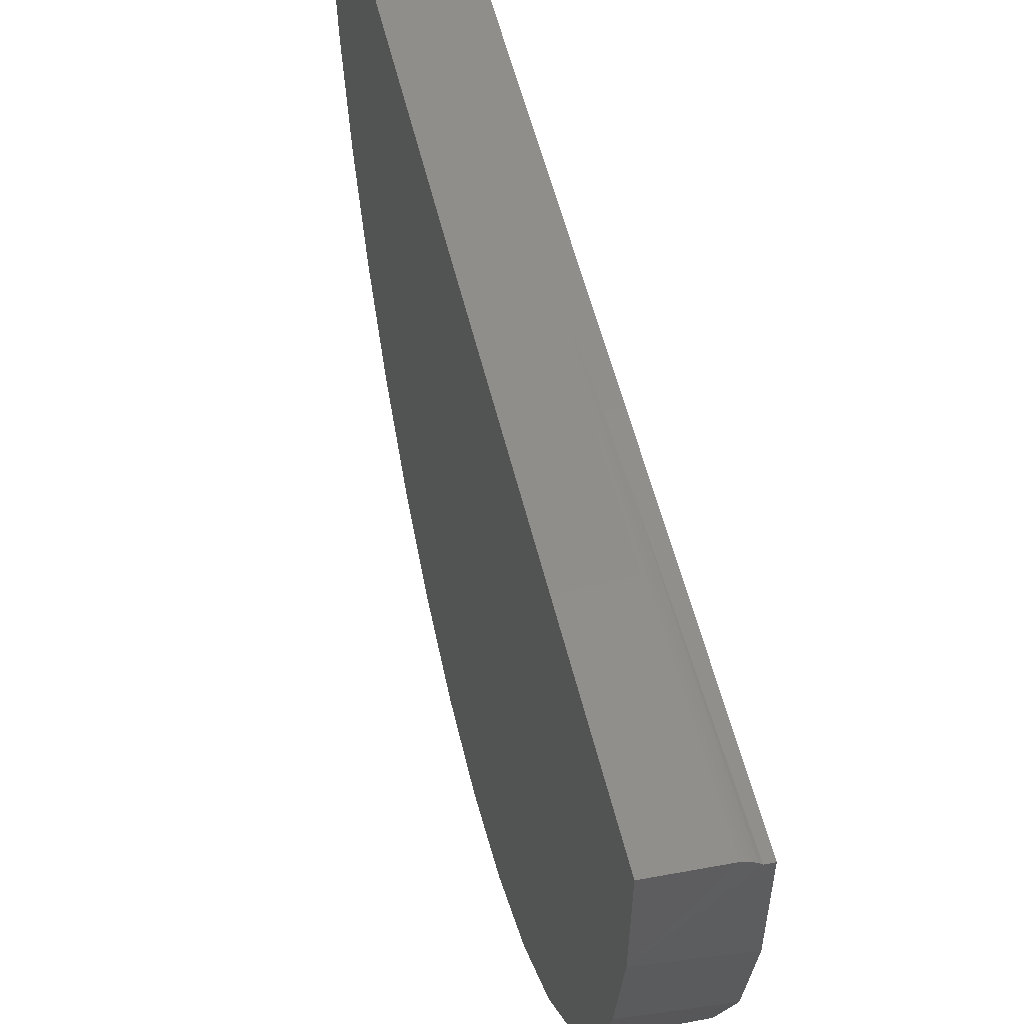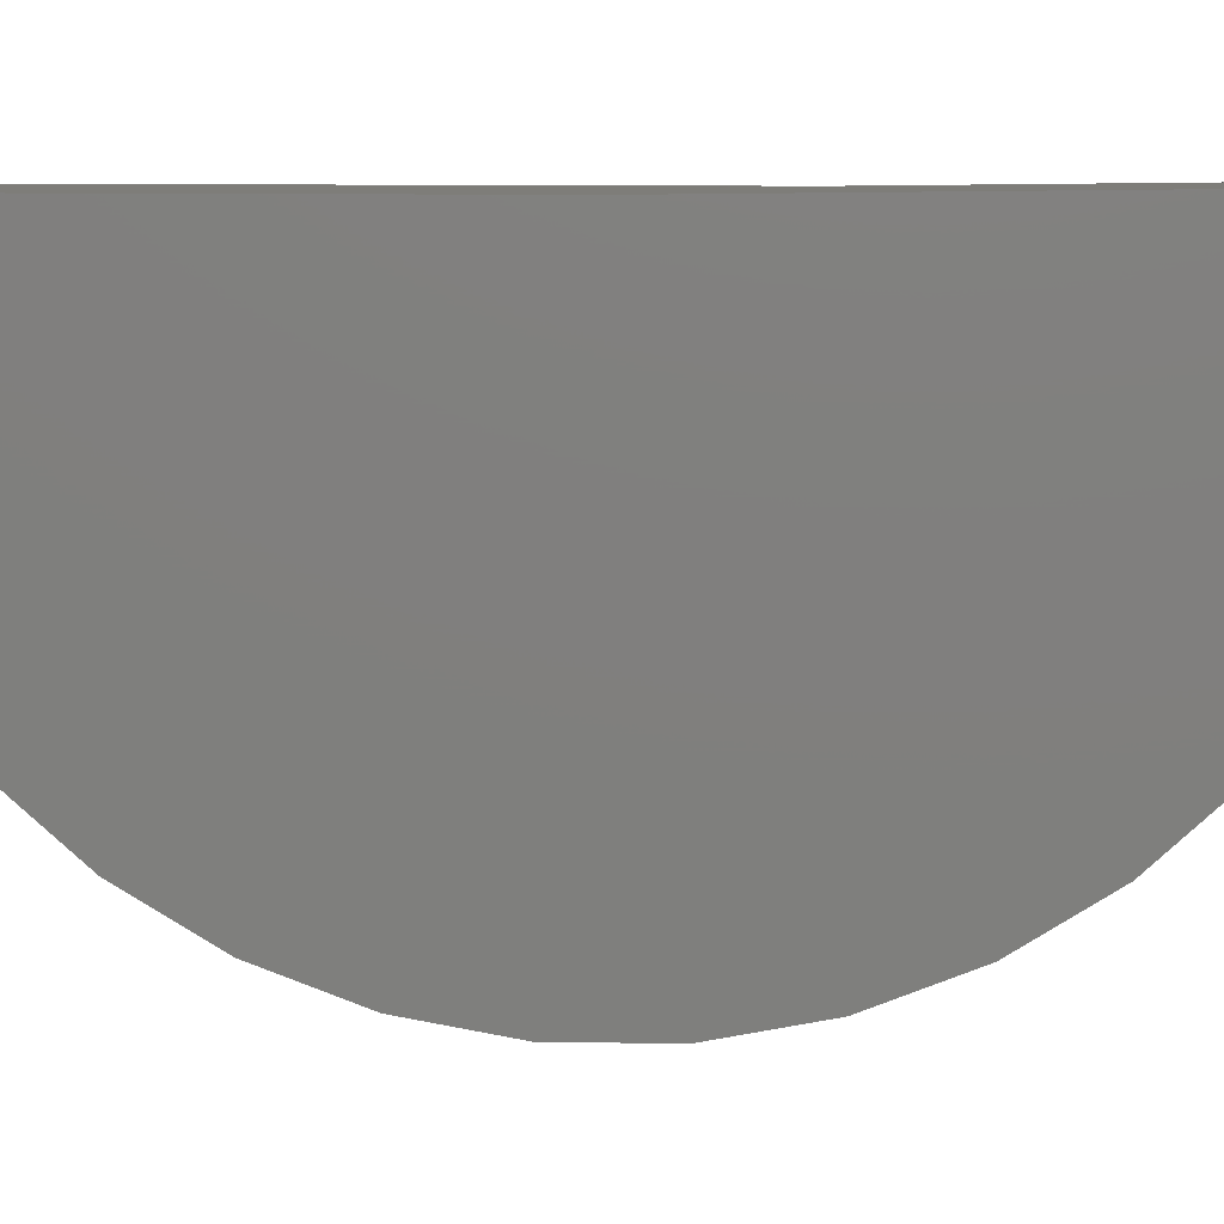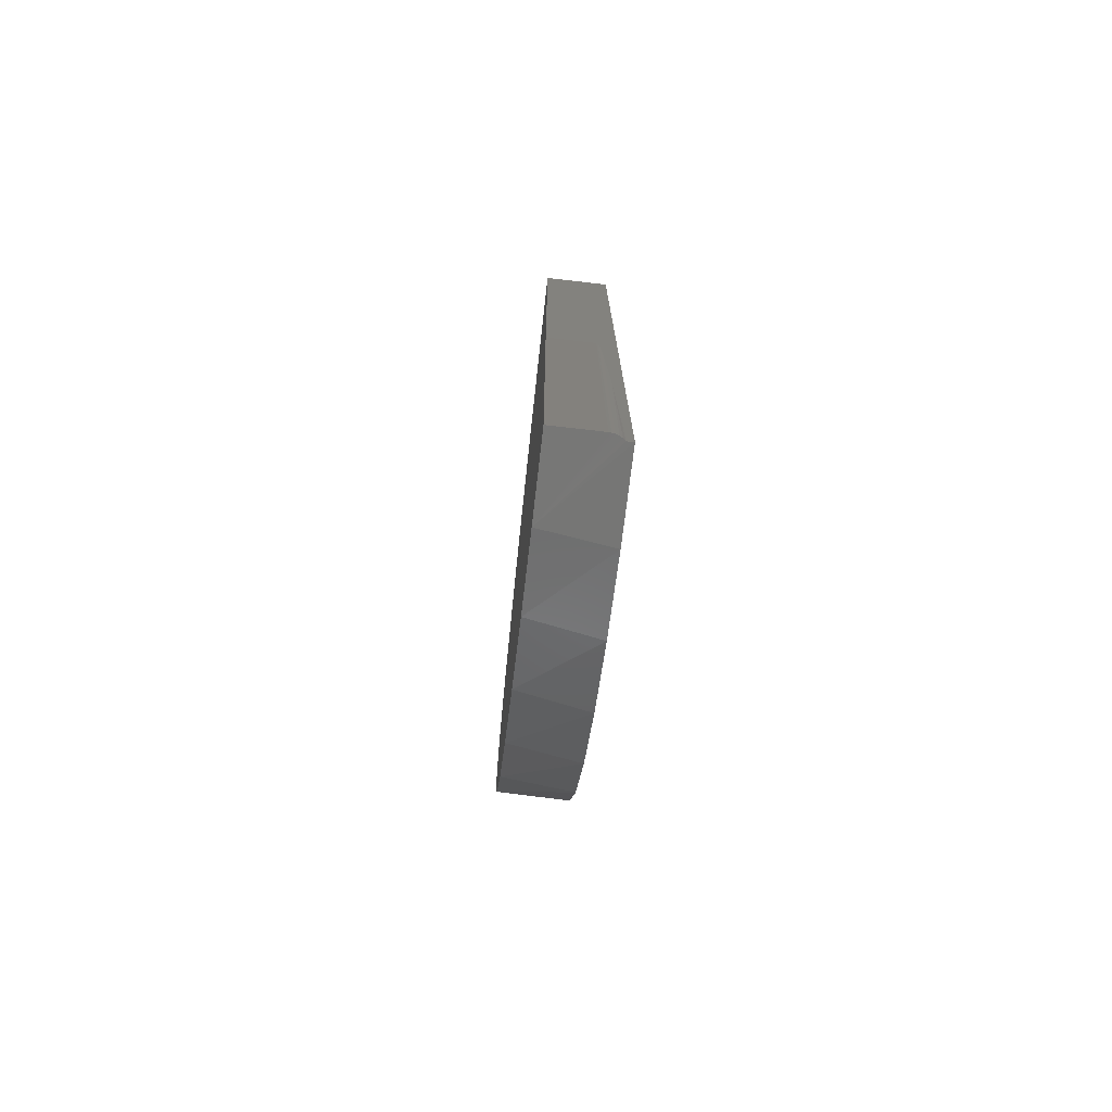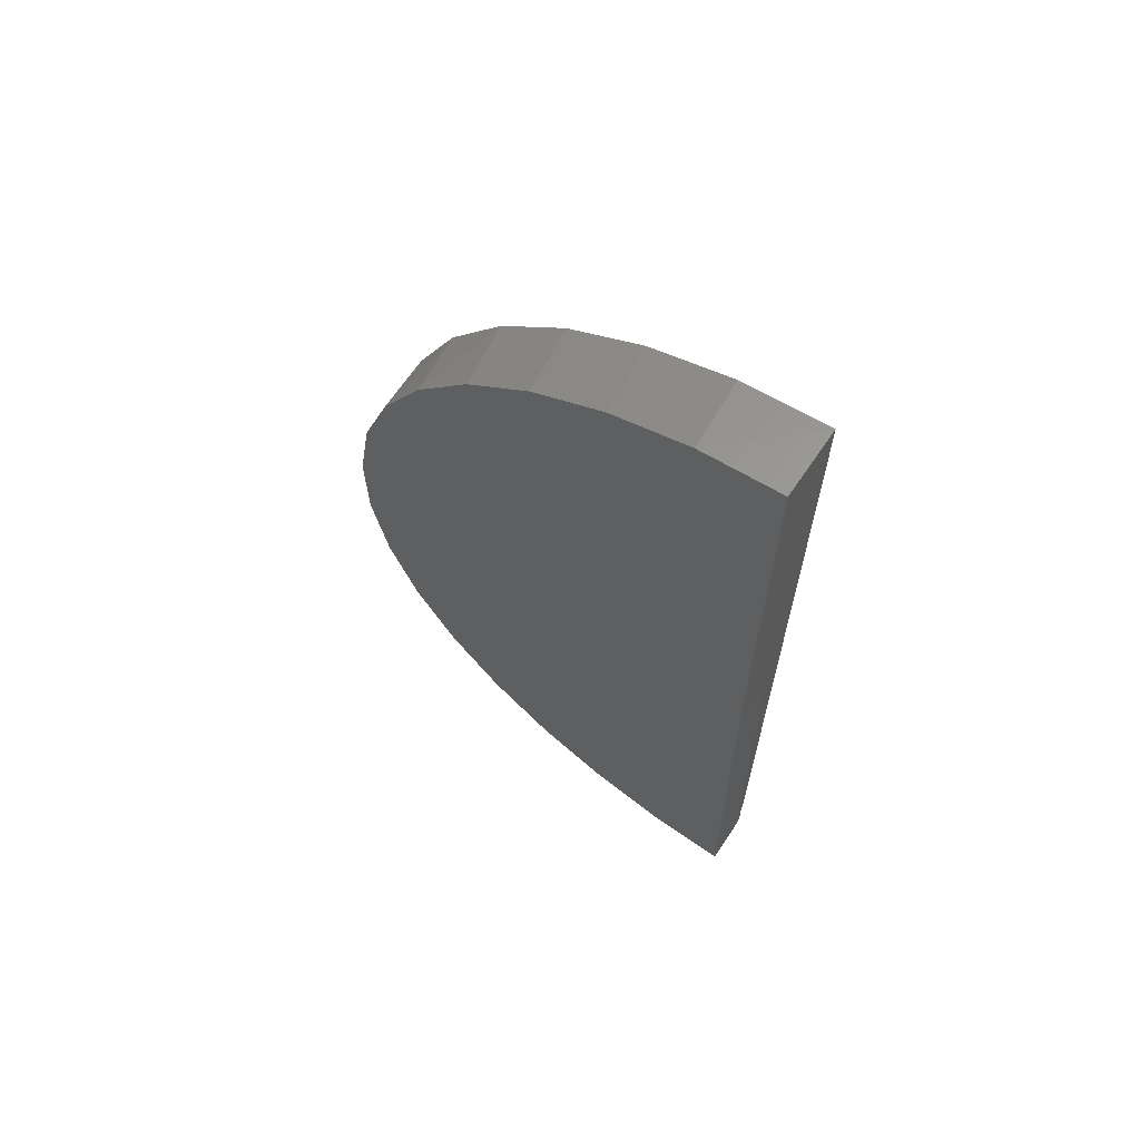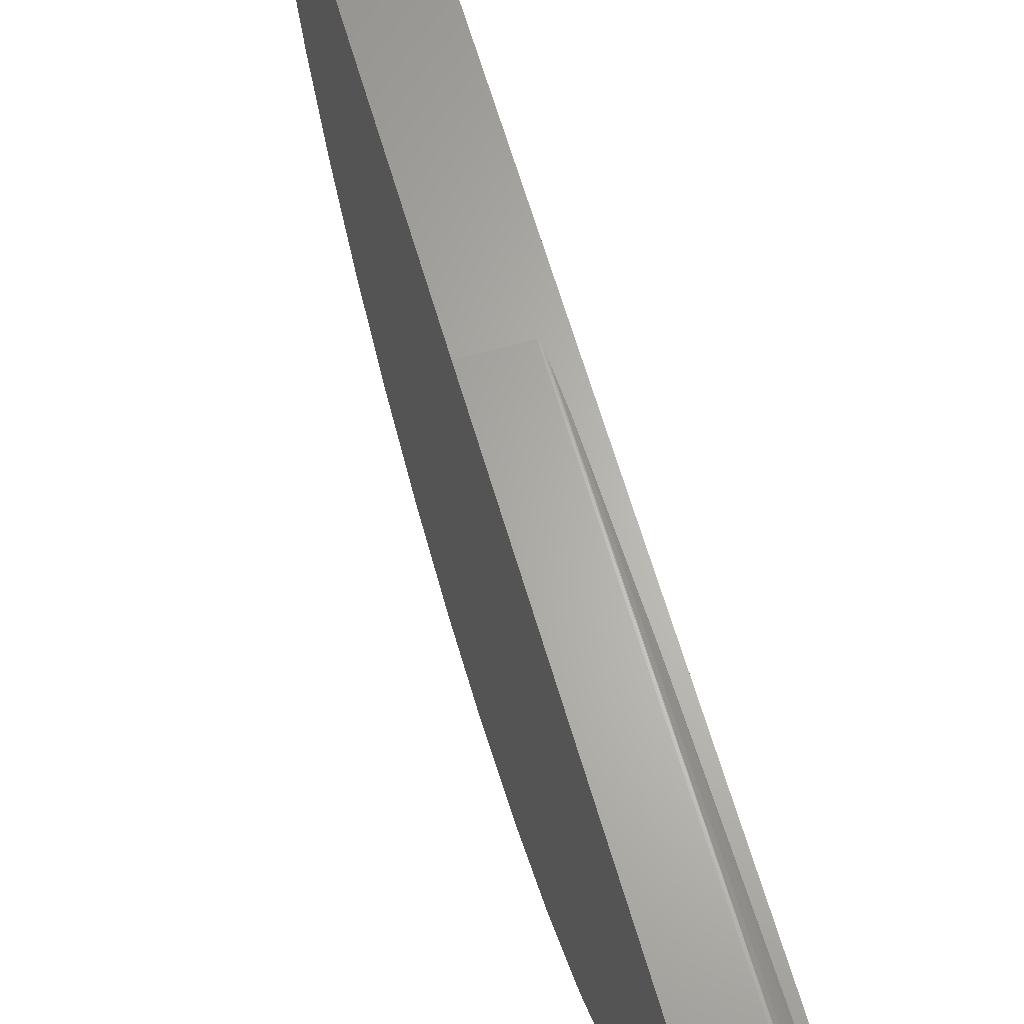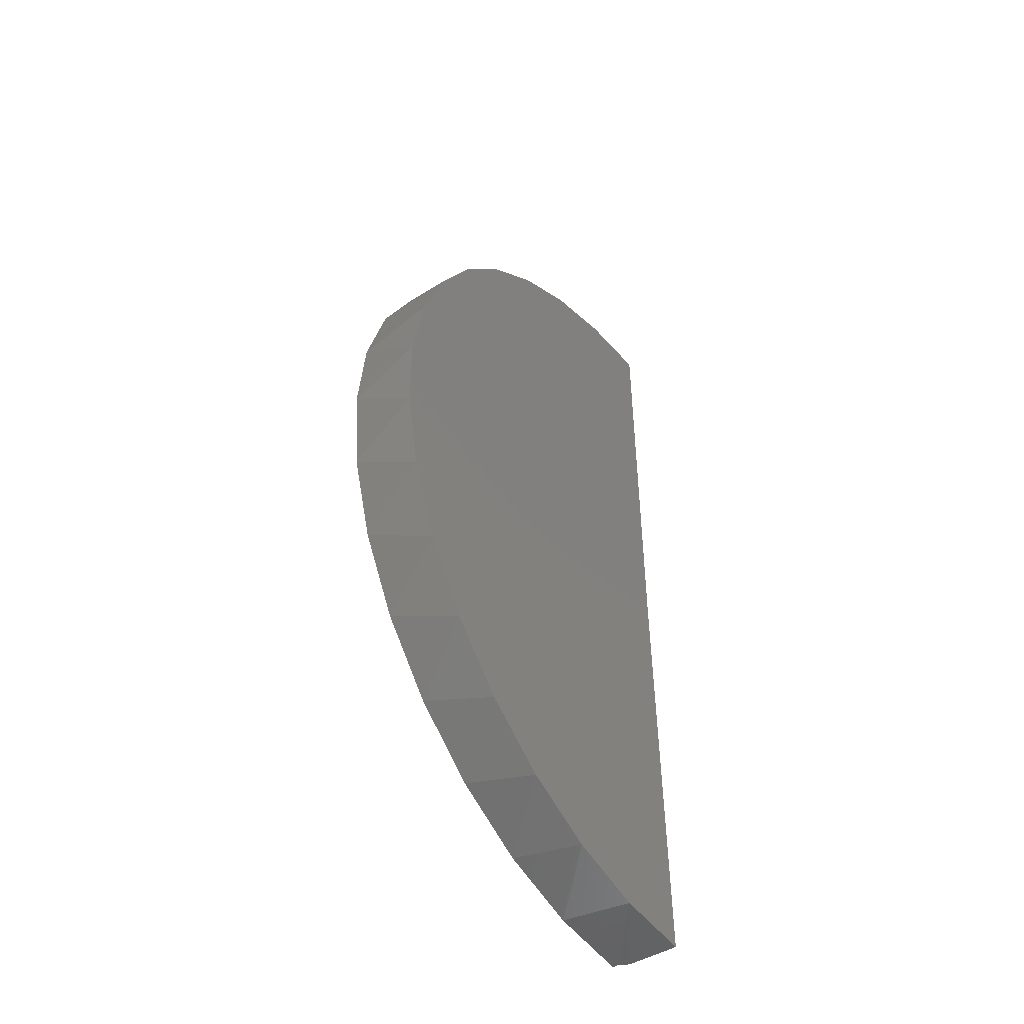
<metadata>
{"format":"stl","ext":"stl","renderer":"f3d","projection":"perspective","resolution":1024,"background":"white","views":[{"elev":47.6,"azim":168.0,"up":"+Y"},{"elev":10.4,"azim":92.4,"up":"+Y"},{"elev":-74.3,"azim":173.5,"up":"+Z"},{"elev":64.5,"azim":123.9,"up":"+Z"},{"elev":64.8,"azim":163.7,"up":"+Y"},{"elev":-45.8,"azim":35.9,"up":"+Z"}]}
</metadata>
<code>
# stl→obj: 52 verts, 100 faces
v -0.04688 3.903e-18 -0.75
v 0.1197 1.315e-17 -0.75
v -0.04688 0.01848 -2.25
v 0.1197 0.01848 -2.25
v -0.1172 6.163e-33 -0.75
v -0.1172 1.057e-15 -2.25
v -0.1172 -1.471 -1.043
v -0.1172 -1.5 -0.75
v -0.1172 -1.471 -0.4574
v -0.1172 -1.386 -0.176
v -0.1172 -1.247 0.08336
v -0.1172 -1.061 0.3107
v -0.1172 -0.8334 0.4972
v -0.1172 -0.574 0.6358
v -0.1172 -0.2926 0.7212
v -0.1172 1.665e-16 0.75
v -0.1172 -0.2926 -2.221
v -0.1172 -0.574 -2.136
v -0.1172 -0.8334 -1.997
v -0.1172 -1.061 -1.811
v -0.1172 -1.247 -1.583
v -0.1172 -1.386 -1.324
v 0.1197 -0.5266 -2.155
v 0.1197 -0.7767 -2.033
v 0.1197 -1 -1.868
v 0.1197 -1.189 -1.664
v 0.1197 -1.337 -1.429
v 0.1197 -1.44 -1.171
v 0.1197 -1.493 -0.8981
v 0.1197 -1.494 -0.6203
v 0.1197 -1.445 -0.3468
v 0.1197 -1.346 -0.08724
v 0.1197 -1.2 0.1496
v 0.1197 -1.014 0.3556
v 0.1197 -0.7924 0.5236
v 0.1197 -0.5439 0.6479
v 0.1197 -0.2585 -2.228
v -0.09438 -1.653e-16 -2.25
v -0.08567 0.00681 -2.25
v -0.07598 0.01217 -2.25
v -0.06552 0.01596 -2.25
v -0.05465 0.01805 -2.25
v 0.1197 1.797e-16 0.75
v 0.1197 -0.2767 0.7243
v -0.08008 -7.307e-17 -1.427
v -0.04836 3.679e-18 -0.7513
v -0.04937 3.403e-18 -0.7533
v -0.05014 3.06e-18 -0.756
v -0.05069 2.756e-18 -0.7584
v -0.05295 1.157e-18 -0.7717
v -0.05602 -1.981e-18 -0.7984
v -0.06378 -1.562e-17 -0.9174
f 1 2 3
f 3 2 4
f 5 6 7
f 5 7 8
f 5 8 9
f 5 9 10
f 5 10 11
f 5 11 12
f 5 12 13
f 5 13 14
f 5 14 15
f 5 15 16
f 6 17 18
f 6 18 19
f 6 19 20
f 6 20 21
f 6 21 22
f 6 22 7
f 17 23 18
f 18 23 24
f 18 24 19
f 19 24 25
f 19 25 20
f 20 25 26
f 20 26 21
f 21 26 27
f 21 27 22
f 22 27 28
f 22 28 7
f 7 28 29
f 7 29 8
f 29 30 8
f 9 8 30
f 30 31 9
f 10 9 31
f 31 32 10
f 11 10 32
f 32 33 11
f 12 11 33
f 33 34 12
f 13 12 34
f 34 35 13
f 14 13 35
f 35 36 14
f 15 14 36
f 37 23 17
f 37 17 6
f 37 6 38
f 37 38 39
f 37 39 40
f 37 40 41
f 37 41 42
f 37 42 3
f 37 3 4
f 43 16 44
f 44 16 15
f 44 15 36
f 43 2 1
f 6 45 38
f 5 16 43
f 5 43 1
f 5 1 46
f 5 46 47
f 5 47 48
f 5 48 49
f 5 49 50
f 5 50 51
f 5 51 52
f 5 52 45
f 5 45 6
f 38 45 39
f 39 45 40
f 40 45 52
f 52 41 40
f 42 41 52
f 42 52 51
f 42 51 50
f 3 42 50
f 3 50 49
f 3 49 48
f 3 48 47
f 3 47 46
f 3 46 1
f 2 43 44
f 2 44 36
f 2 36 35
f 2 35 34
f 2 34 33
f 2 33 32
f 2 32 31
f 2 31 30
f 2 30 29
f 2 29 4
f 4 29 28
f 4 28 27
f 4 27 26
f 4 26 25
f 4 25 24
f 4 24 23
f 4 23 37

</code>
